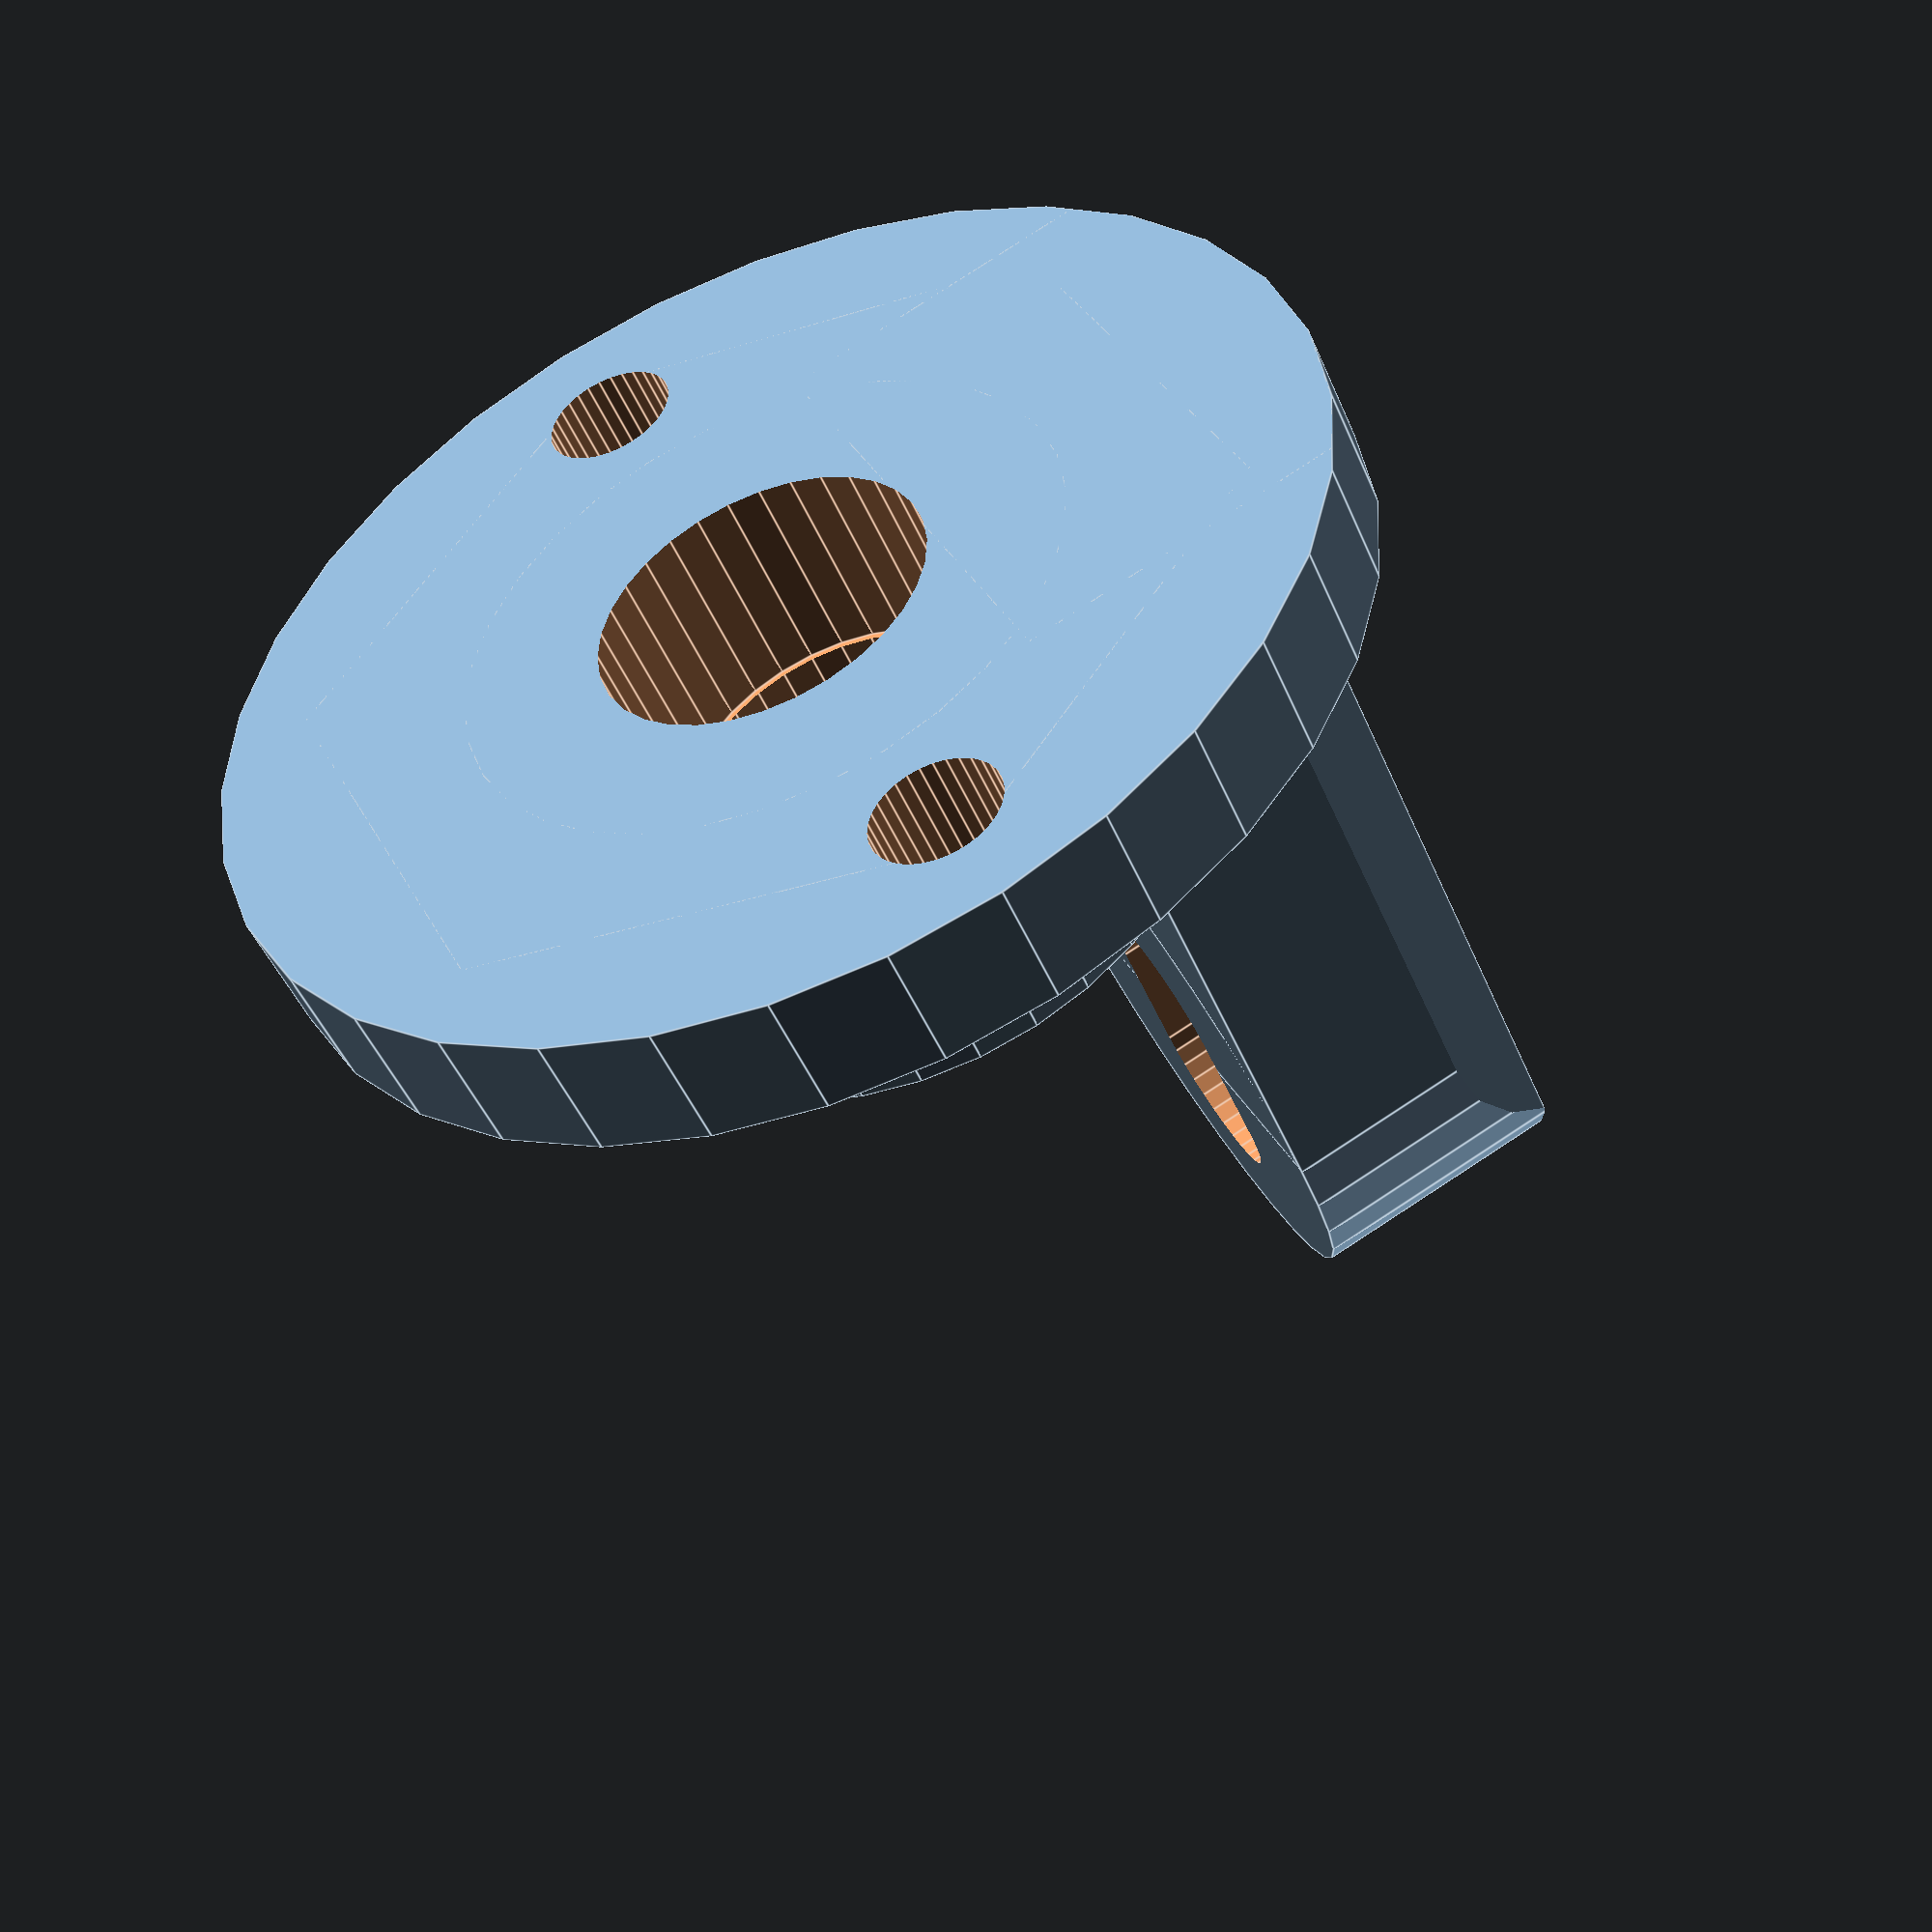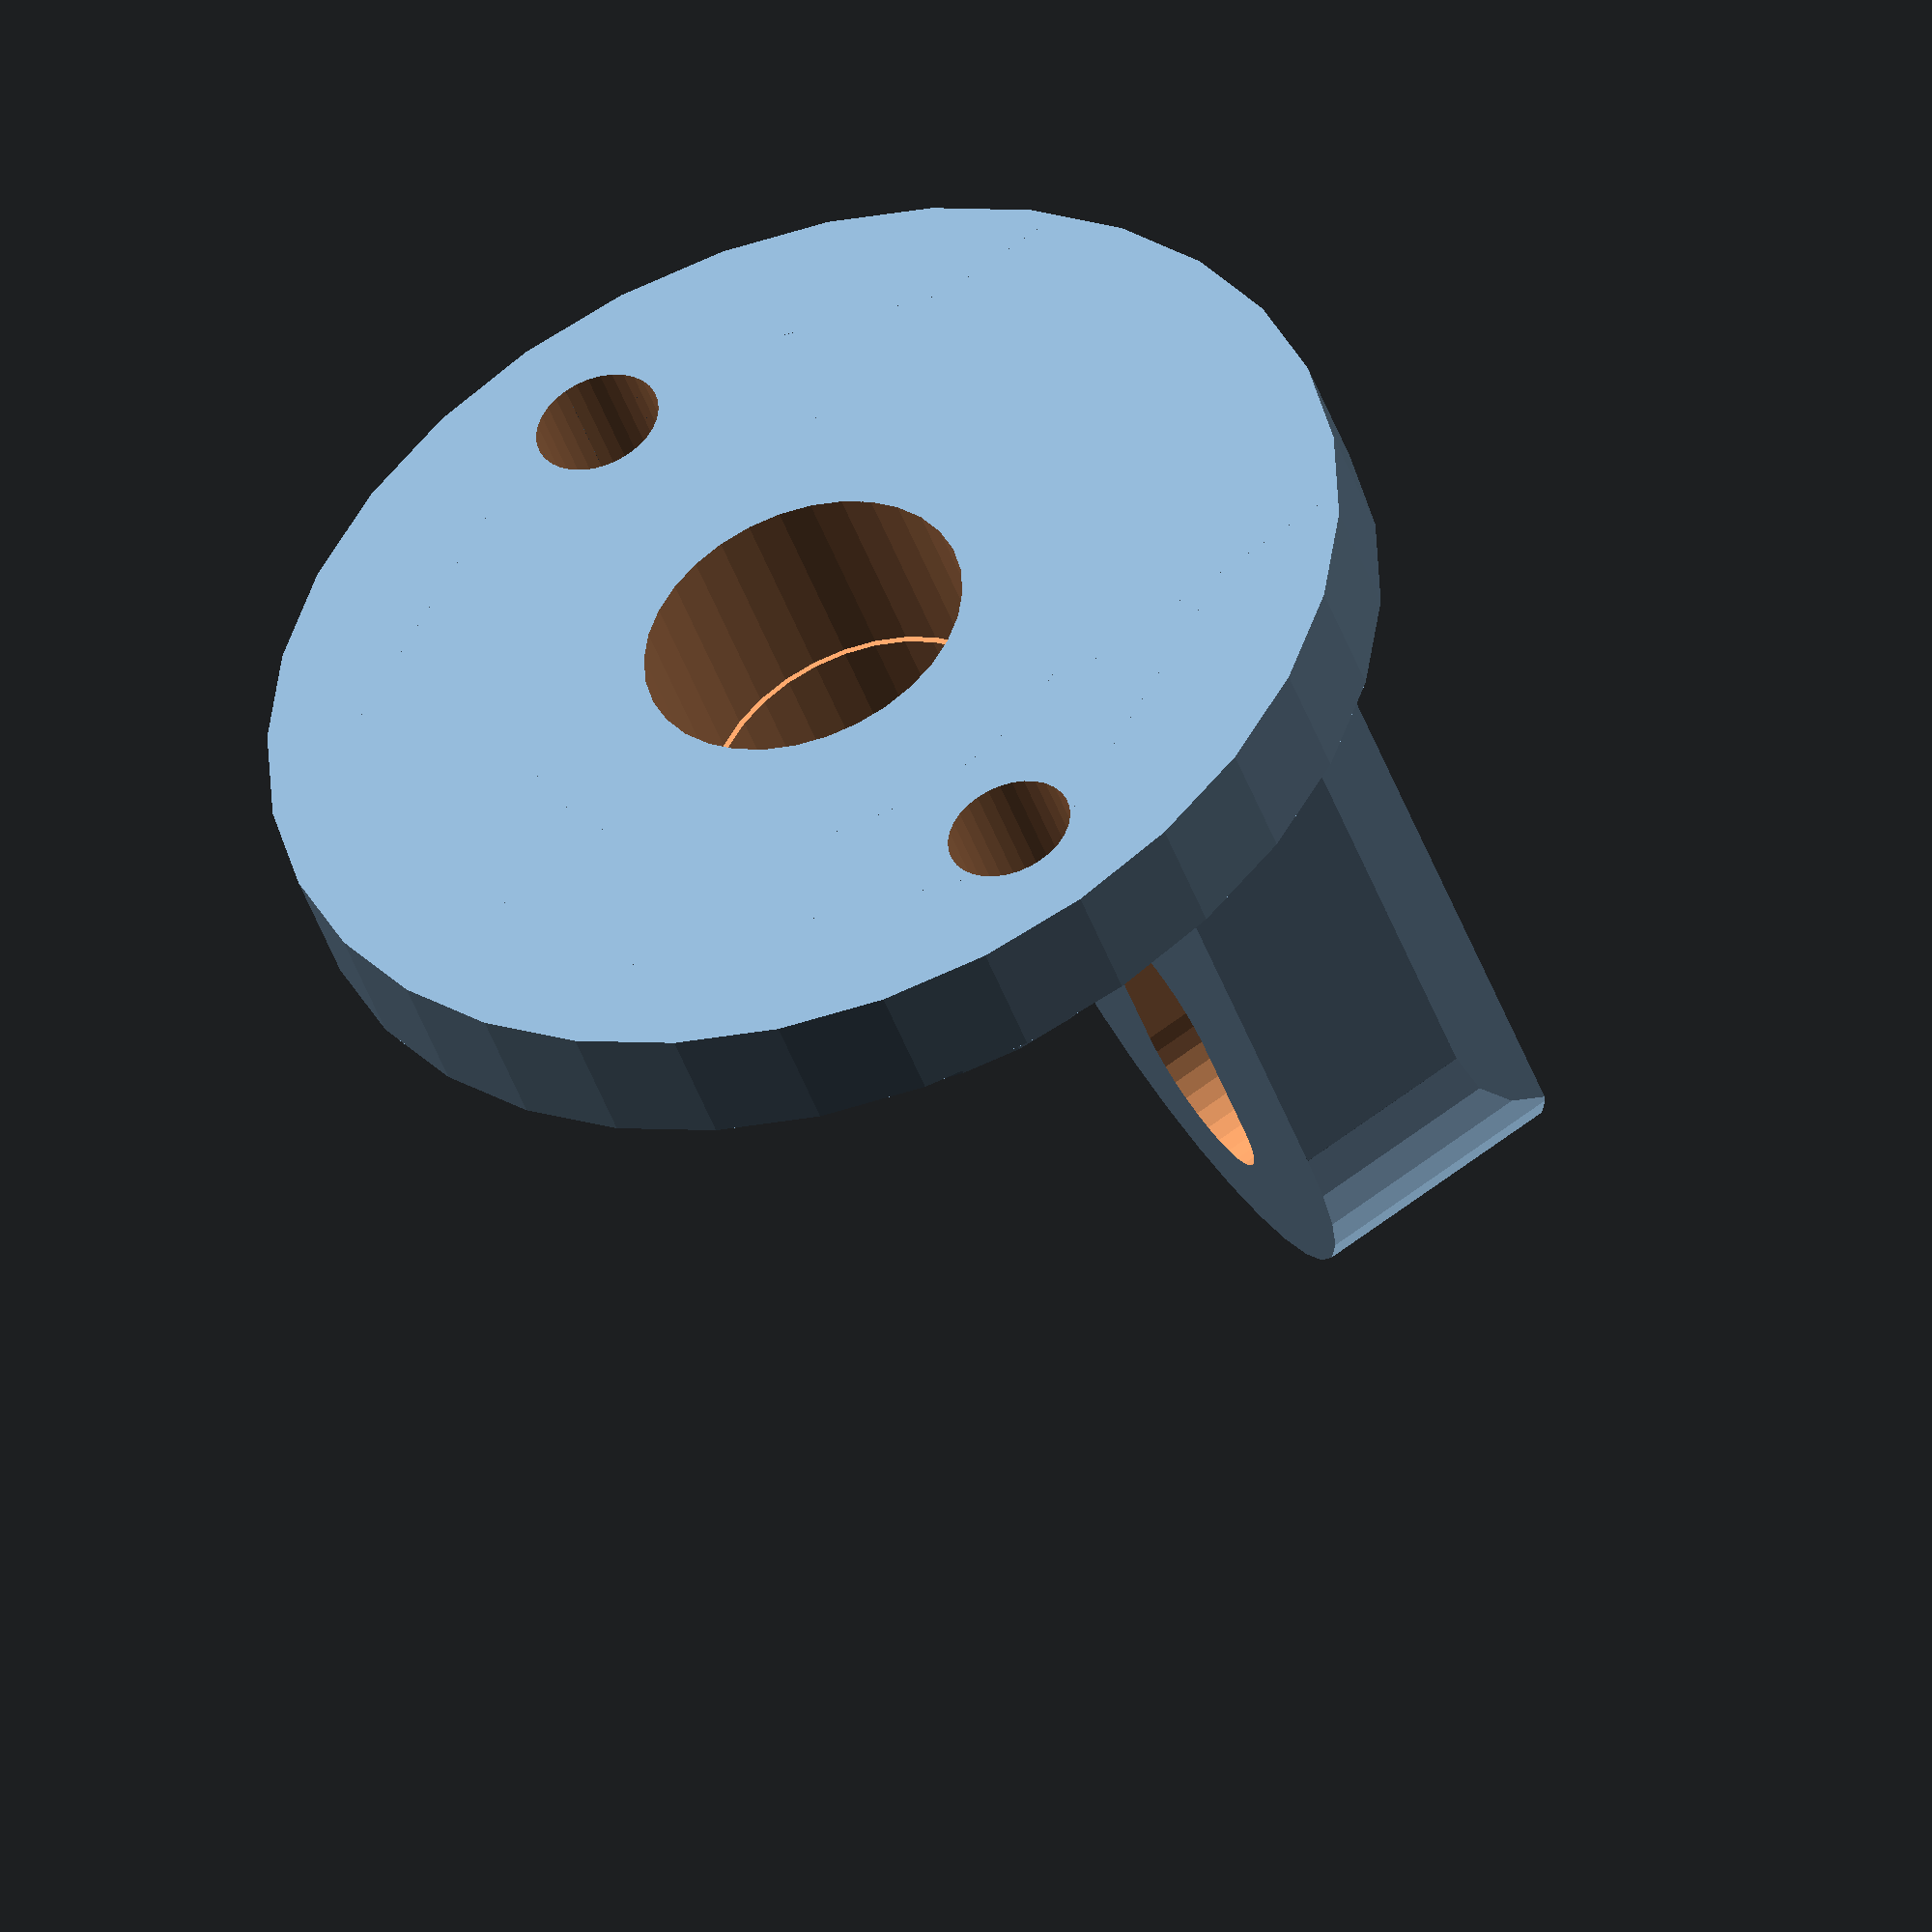
<openscad>
// Hoverlay II power connector mount
// created by Moritz Walter, 2014
// licensed under GPL V3
// all infos at iamnotachoice.com/hoverlay-2

$fn=32;

plug_bottom_radius=5.0/2; // must: 4.7/2 is 4.2/2
plug_bottom_height=5;
plug_total_height=12;
plug_top_height=plug_total_height-plug_bottom_height;
plug_top_radius=5.2/2; // must: 4.2/2  is: 3.9/2
plug_dive_length=17.2/2;

slate_height=3;
slate_side=10;

connector_distance=30;

cable_shoe_height=0.8;
cable_shoe_radius=7.2/2;

holder_mount_radius=17.5/2; // max. 17.5
holder_body_radius=9.5/2; // max. 17.5
holder_mount_height=2;
holder_body_height=plug_dive_length-slate_height;
holder_screw_radius=4/2;

holder_screw_radius=1.5/2;
holder_screw_offset=1.7;

contact_screw1_offset=5;
contact_screw2_offset=7;
contact_screw_radius=3/2;
contact_plate_height=10;
contact_plate_depth=holder_mount_radius;
contact_plate_width=8.84;
contact_plate_offset=0;
contact_plate_radius=7.5;
contact_plate_fn=6;

drill_hole_radius=2/2;
drill_hole_offset=6.5;

holder_total_height=holder_body_height+contact_plate_height;

module plug(){
	// plug bottom
	translate([0,0,-plug_dive_length+plug_bottom_height/2])
		cylinder(r=plug_bottom_radius,h=plug_bottom_height,center=true);
	// plug top
	translate([0,0,-plug_dive_length+(plug_bottom_height+plug_top_height)/2])
		cylinder(r=plug_top_radius,h=plug_top_height,center=true);
}

module holder(){
	difference(){
		union(){
			// holder mount
			translate([0,0,-slate_height-holder_mount_height/2])
				cylinder(r=holder_mount_radius,h=holder_mount_height,center=true);
			
			// holder body
			translate([0,0,-slate_height-holder_body_height/2])
				cylinder(r=holder_body_radius,h=holder_body_height,center=true);
			
			// contact plate
			intersection(){
				union(){
				translate([0,-(holder_mount_radius+plug_bottom_radius-contact_plate_offset)/2,-slate_height-holder_total_height/2+contact_plate_width/4])
					cube([contact_plate_width,holder_mount_radius-plug_bottom_radius+contact_plate_offset,holder_total_height-contact_plate_width/2],center=true);
				translate([0,-(holder_mount_radius+plug_bottom_radius-contact_plate_offset)/2,-slate_height-holder_total_height+contact_plate_width/2])
					rotate([90,0,0])
						cylinder(r=contact_plate_width/2,h=holder_mount_radius-plug_bottom_radius+contact_plate_offset,center=true);
				}
				translate([0,0,-holder_total_height/2-slate_height])
					cylinder(r=contact_plate_radius,h=holder_total_height,center=true,$fn=contact_plate_fn);
			}

		}
		/*
		// holder screw
		translate([0,0,-plug_dive_length+holder_screw_offset])
			rotate([90,0,0])
				cylinder(r=holder_screw_radius,h=30,center=true);
		*/

		// drill_hole 1
		translate([-drill_hole_offset,0,-slate_height-holder_mount_height/2])
				cylinder(r=drill_hole_radius,h=30,center=true);
		// drill_hole 2
		translate([drill_hole_offset,0,-slate_height-holder_mount_height/2])
				cylinder(r=drill_hole_radius,h=30,center=true);

		// contact screw  1
		translate([0,0,-plug_dive_length-contact_screw1_offset])
			rotate([90,0,0])
				cylinder(r=contact_screw_radius,h=30,center=true);

		// contact screw  2
		translate([0,0,-plug_dive_length-contact_screw2_offset])
			rotate([90,0,0])
				cylinder(r=contact_screw_radius,h=30,center=true);

		// contact screw gap
		translate([0,0,-plug_dive_length-contact_screw2_offset+(contact_screw2_offset-contact_screw1_offset)/2])
			cube([contact_screw_radius*2,30,contact_screw2_offset-contact_screw1_offset],center=true);

		plug();
	}

}

module slate(){
	difference(){
		translate([0,0,-slate_height/2])
			cube([slate_side,slate_side,slate_height],center=true);
		plug();
	}
}

//slate();
module holder_printable(){
rotate([0,180,0])
	translate([0,0,slate_height])
		holder();
}

//plug();
//holder();
holder_printable();

</openscad>
<views>
elev=227.3 azim=295.1 roll=337.7 proj=p view=edges
elev=45.4 azim=121.1 roll=198.8 proj=o view=wireframe
</views>
